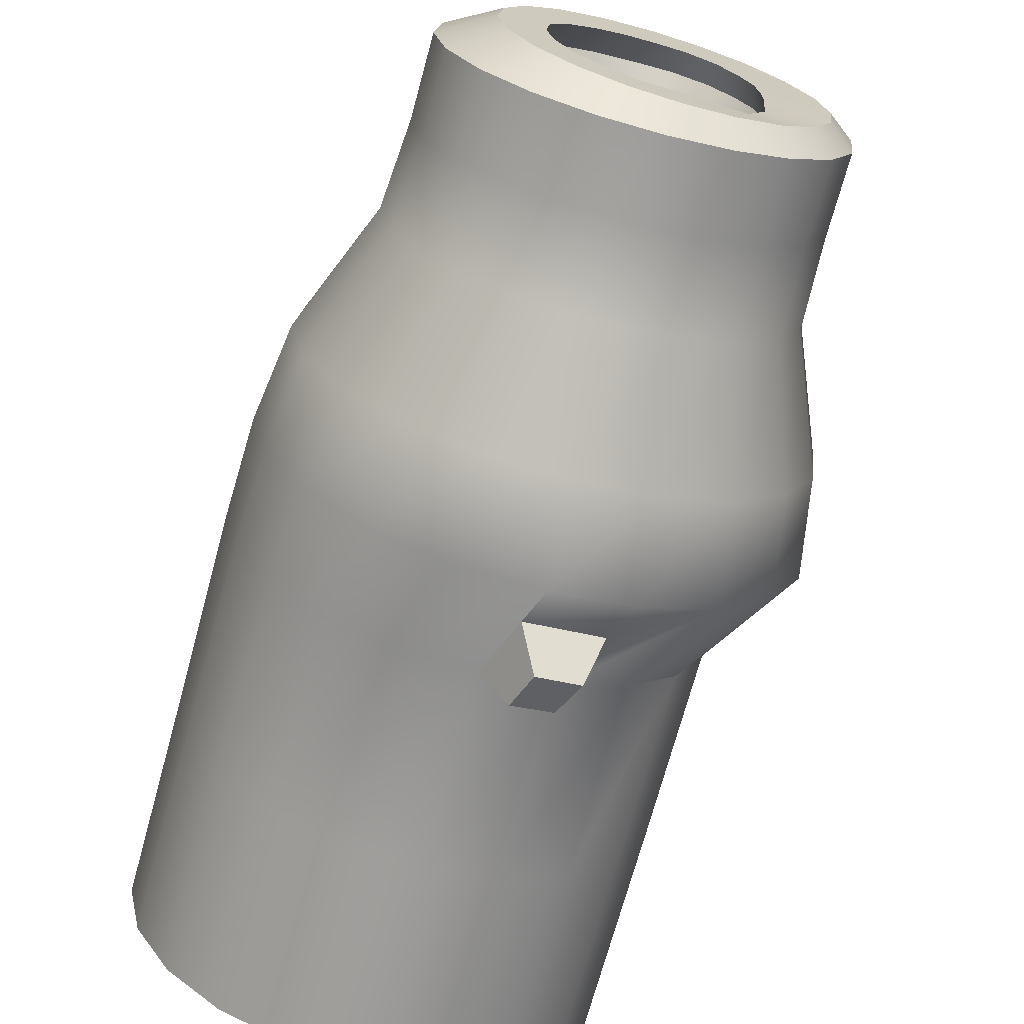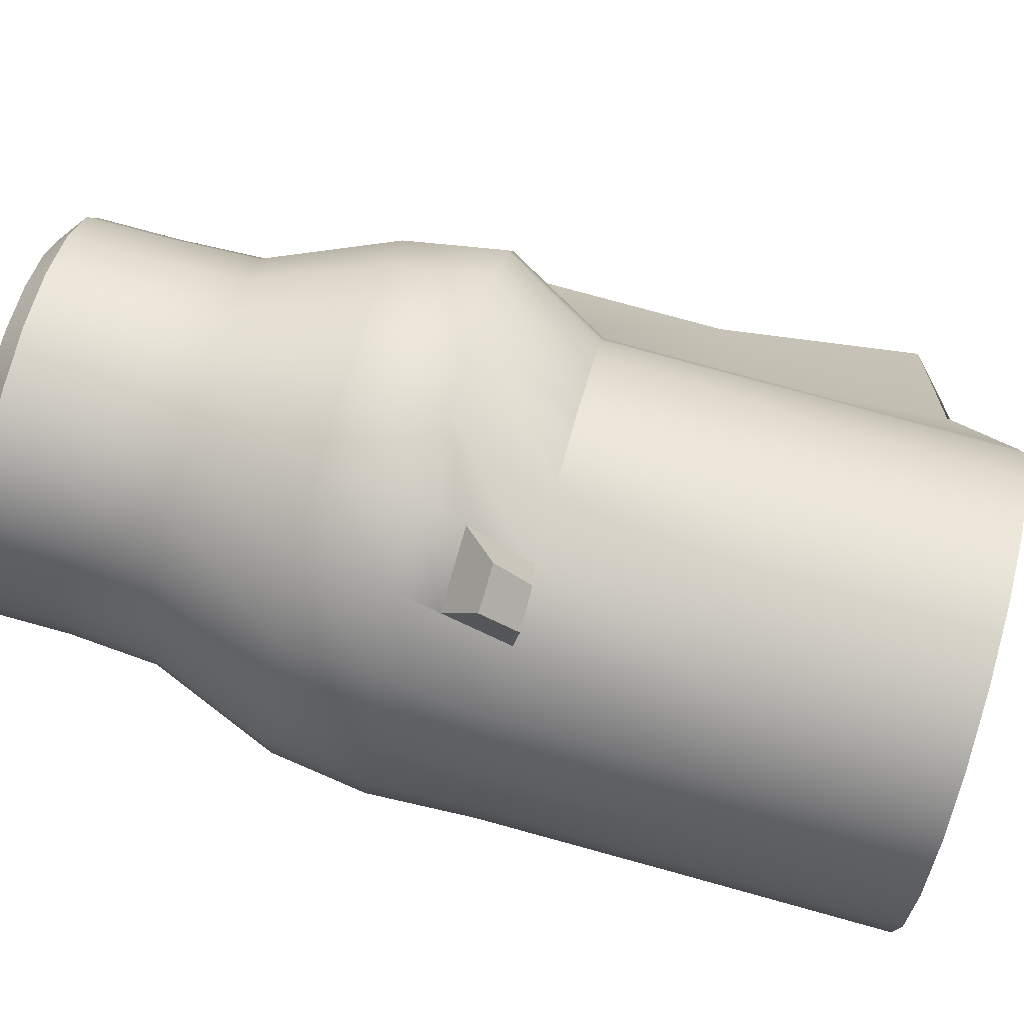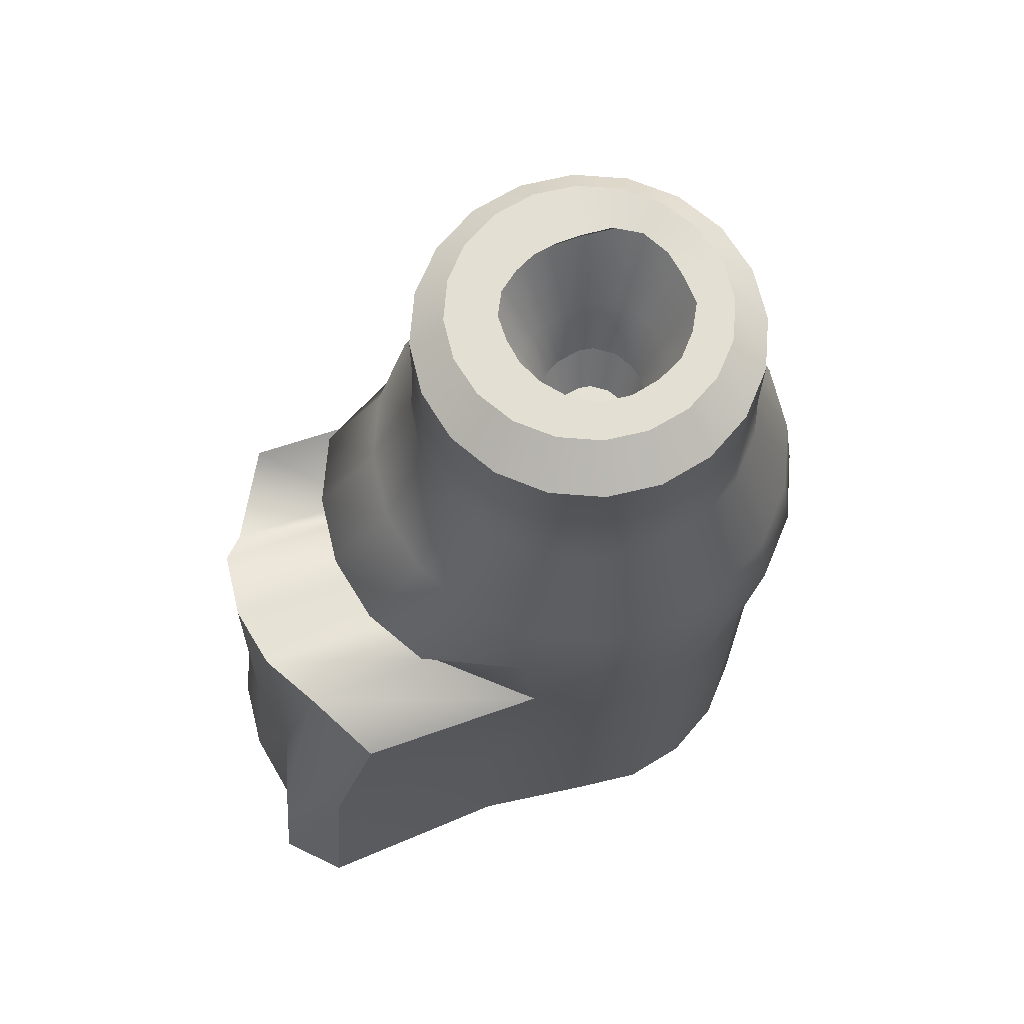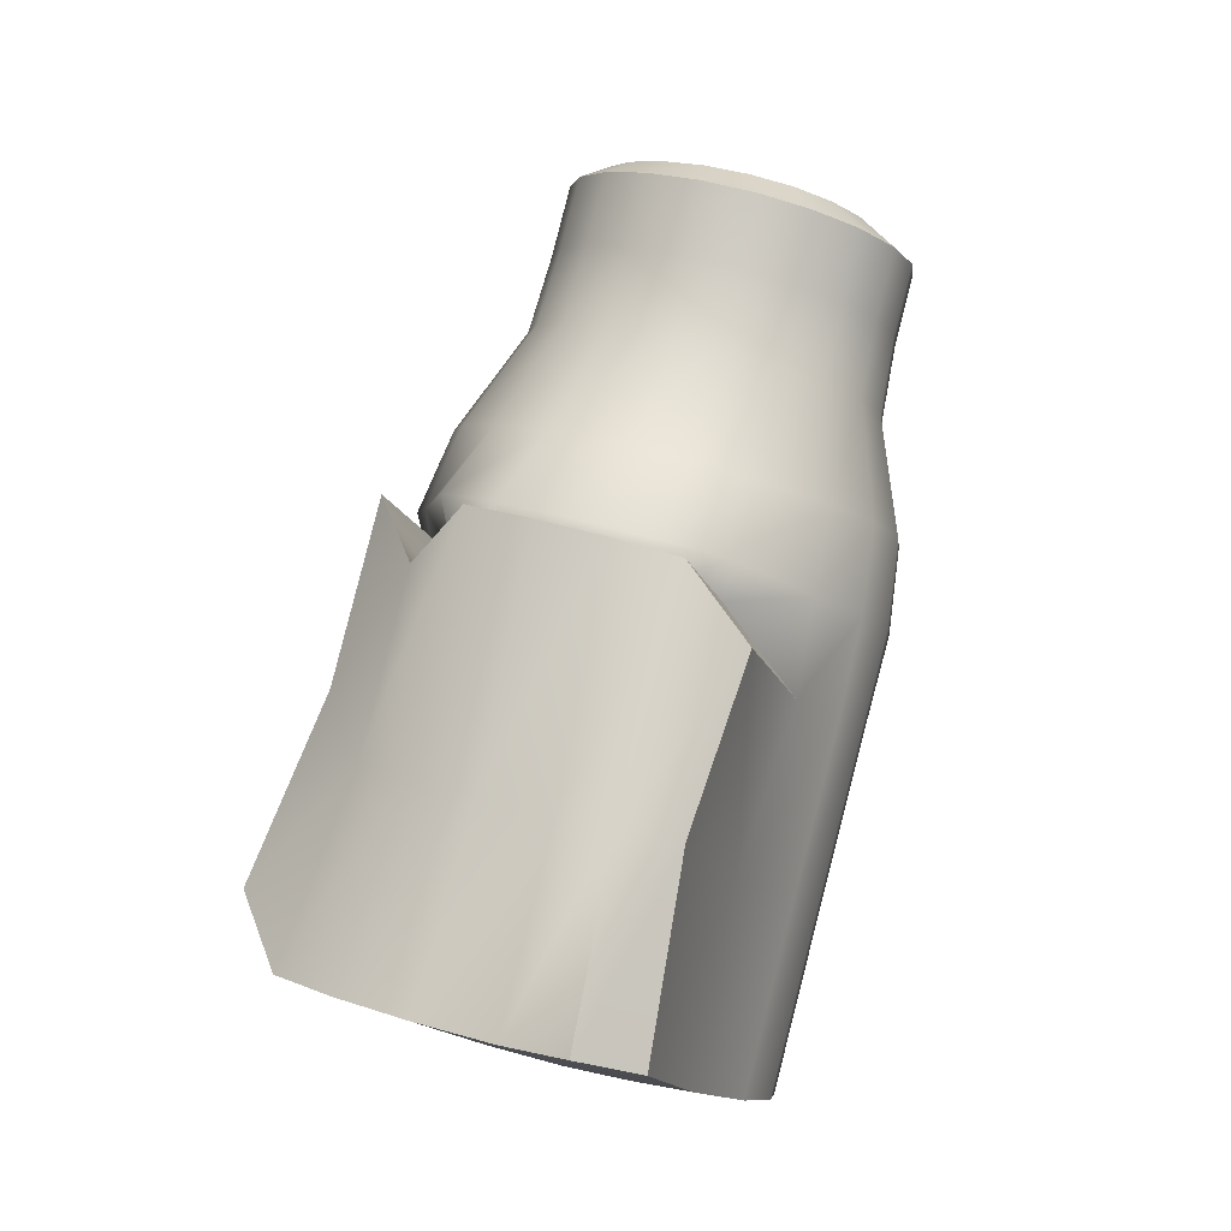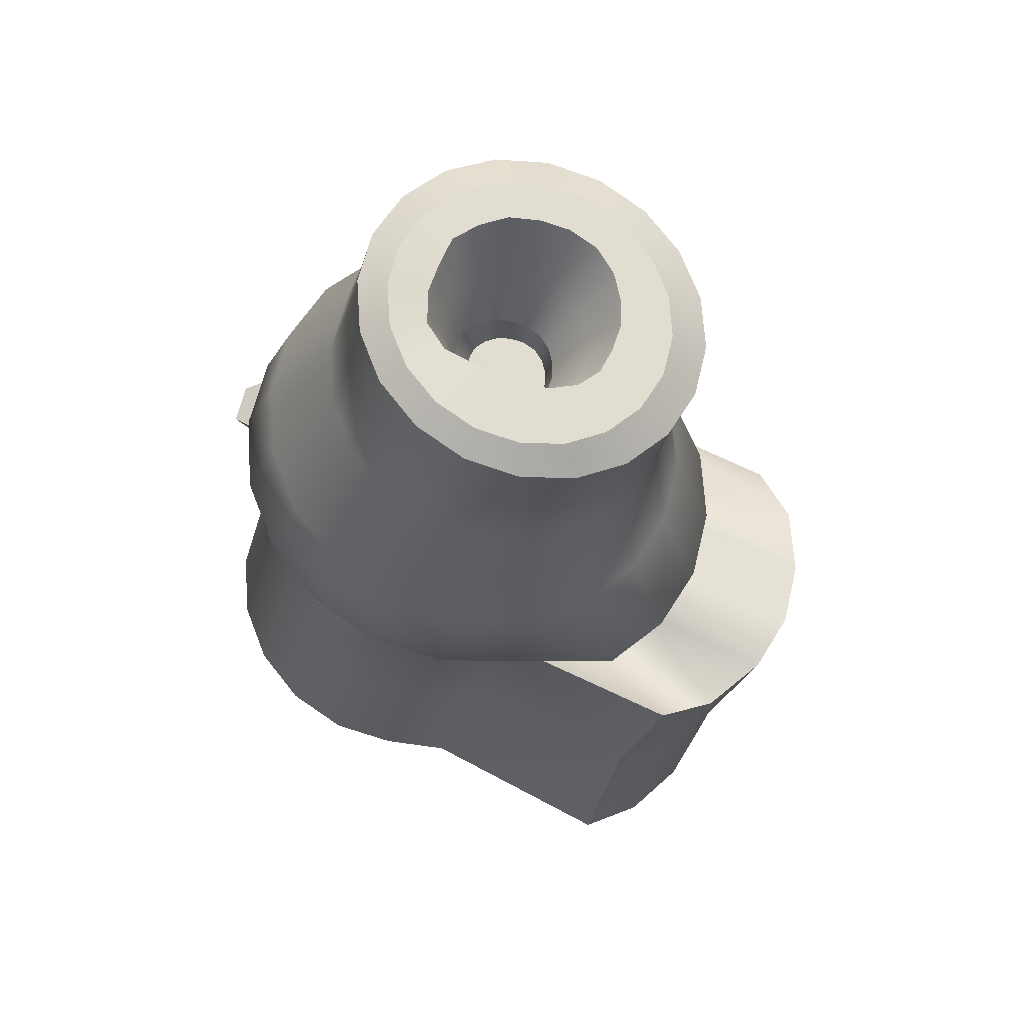
<metadata>
{"format":"obj","ext":"obj","renderer":"f3d","projection":"perspective","resolution":1024,"background":"white","views":[{"elev":-63.5,"azim":-32.1,"up":"+Y"},{"elev":-73.8,"azim":59.4,"up":"+Y"},{"elev":50.0,"azim":-112.4,"up":"+Z"},{"elev":-15.0,"azim":-165.2,"up":"+Z"},{"elev":79.5,"azim":114.6,"up":"+Z"}]}
</metadata>
<code>
g default
v 0.1717 0.9889 0.8381
v -0.05287 0.9476 0.775
v -0.2566 0.8367 0.7269
v -0.4196 0.5033 0.6984
v -0.5258 0.2916 0.6924
v -0.5649 0.0586 0.7093
v -0.5331 -0.173 0.7476
v -0.4334 -0.3805 0.8036
v -0.2756 -0.5436 0.8716
v -0.07518 -0.6463 0.9452
v 0.1483 -0.6786 1.017
v 0.3729 -0.6372 1.08
v 0.5766 -0.5264 1.128
v 0.7396 -0.3568 1.157
v 0.8458 -0.1451 1.163
v 0.8849 0.08789 1.146
v 0.8531 0.3195 1.107
v 0.7534 0.527 1.052
v 0.5956 0.8539 0.9834
v 0.3952 0.9567 0.9099
v -0.1514 0.7544 1.916
v -0.3159 0.7242 1.87
v -0.4652 0.6429 1.835
v -0.5846 0.5187 1.814
v -0.6624 0.3636 1.81
v -0.6911 0.1929 1.822
v -0.6677 0.02325 1.85
v -0.5947 -0.1288 1.891
v -0.4791 -0.2482 1.941
v -0.3323 -0.3235 1.995
v -0.1686 -0.3471 2.047
v -0.004053 -0.3169 2.094
v 0.1452 -0.2356 2.129
v 0.2646 -0.1114 2.15
v 0.3424 0.04366 2.154
v 0.3711 0.2144 2.142
v 0.3478 0.3841 2.114
v 0.2747 0.5361 2.073
v 0.1591 0.6555 2.023
v 0.01229 0.7308 1.969
v -0.3889 -0.1205 1.952
v -0.4731 -0.03577 1.916
v -0.5198 0.07582 1.888
v -0.5385 0.196 1.868
v -0.5183 0.3178 1.859
v -0.4503 0.4191 1.867
v -0.3582 0.4889 1.886
v -0.2579 0.5306 1.912
v -0.1547 0.5416 1.942
v -0.05175 0.5348 1.974
v 0.0373 0.483 2.007
v 0.09547 0.399 2.035
v 0.1333 0.3078 2.058
v 0.1438 0.2098 2.073
v 0.1395 0.1083 2.085
v 0.1327 -0.02041 2.083
v 0.06862 -0.1201 2.072
v -0.04936 -0.1721 2.052
v -0.166 -0.1819 2.028
v -0.2866 -0.1837 1.991
v -0.259 -0.03993 1.736
v -0.3147 0.01517 1.713
v -0.3455 0.08771 1.695
v -0.3579 0.1658 1.681
v -0.3446 0.245 1.675
v -0.2996 0.3108 1.681
v -0.2387 0.3562 1.693
v -0.1724 0.3833 1.71
v -0.1041 0.3905 1.729
v -0.03605 0.3861 1.75
v 0.02284 0.3524 1.772
v 0.0613 0.2978 1.79
v 0.08629 0.2385 1.805
v 0.09325 0.1748 1.815
v 0.09402 0.1204 1.822
v 0.0881 0.04134 1.82
v 0.03475 -0.03504 1.811
v -0.0497 -0.0735 1.797
v -0.1195 -0.07994 1.783
v -0.1913 -0.08096 1.761
v -0.162 0.002812 1.569
v -0.2 0.042 1.553
v -0.2223 0.09196 1.54
v -0.2303 0.1466 1.531
v -0.2205 0.2008 1.527
v -0.1906 0.2465 1.531
v -0.1487 0.2789 1.539
v -0.1022 0.2979 1.551
v -0.05412 0.3038 1.564
v -0.006937 0.299 1.579
v 0.03335 0.2761 1.594
v 0.06107 0.2391 1.607
v 0.07818 0.1972 1.617
v 0.08348 0.1525 1.624
v 0.08732 0.121 1.629
v 0.07945 0.0724 1.628
v 0.03438 0.01146 1.62
v -0.02735 -0.01895 1.609
v -0.07207 -0.02534 1.6
v -0.1148 -0.0231 1.587
v -0.1413 0.6439 2.014
v -0.2743 0.6194 1.98
v -0.2274 0.463 2.01
v -0.144 0.472 2.032
v -0.3949 0.5538 1.955
v -0.3084 0.4293 1.992
v -0.4914 0.4534 1.939
v -0.3828 0.3729 1.978
v -0.5542 0.3282 1.936
v -0.4378 0.2911 1.972
v -0.5774 0.1902 1.945
v -0.4541 0.1927 1.978
v -0.5585 0.05312 1.966
v -0.439 0.0956 1.993
v -0.4995 -0.06971 1.995
v -0.4013 0.005435 2.014
v -0.4061 -0.1662 2.031
v -0.3333 -0.06306 2.04
v -0.2875 -0.227 2.07
v -0.2506 -0.1141 2.068
v -0.1552 -0.2461 2.108
v -0.1531 -0.1126 2.094
v -0.02229 -0.2217 2.142
v -0.05889 -0.1047 2.112
v 0.09832 -0.156 2.167
v 0.03643 -0.06268 2.126
v 0.1948 -0.05568 2.182
v 0.08823 0.01784 2.134
v 0.2577 0.06961 2.186
v 0.09373 0.1218 2.135
v 0.2808 0.2076 2.177
v 0.09716 0.2038 2.127
v 0.262 0.3446 2.156
v 0.08865 0.2831 2.116
v 0.2029 0.4675 2.127
v 0.05812 0.3567 2.1
v 0.1096 0.564 2.091
v 0.01112 0.4246 2.079
v -0.009083 0.6248 2.052
v -0.06083 0.4665 2.055
v -0.1483 0.03661 1.445
v -0.179 0.06827 1.433
v -0.06468 0.1576 1.454
v -0.197 0.1086 1.424
v -0.2035 0.1528 1.417
v -0.1955 0.1966 1.414
v -0.1714 0.2335 1.417
v -0.1375 0.2596 1.423
v -0.09995 0.275 1.431
v -0.06108 0.2798 1.441
v -0.02296 0.2759 1.452
v 0.009583 0.2574 1.463
v 0.03198 0.2275 1.472
v 0.04581 0.1937 1.479
v 0.05009 0.1575 1.484
v 0.0532 0.1321 1.488
v 0.04683 0.09284 1.487
v 0.01042 0.0436 1.481
v -0.03946 0.01902 1.473
v -0.07559 0.01387 1.467
v -0.1101 0.01567 1.457
v 0.2245 0.6289 1.807
v 0.3401 0.5094 1.857
v 0.4131 0.3574 1.898
v 0.4365 0.1877 1.926
v 0.4078 0.01702 1.939
v 0.33 -0.138 1.934
v 0.2106 -0.2623 1.913
v 0.06132 -0.3435 1.878
v -0.1032 -0.3738 1.832
v -0.2669 -0.3501 1.779
v -0.4137 -0.2749 1.725
v -0.5293 -0.1554 1.676
v -0.6024 -0.003395 1.635
v -0.6257 0.1663 1.607
v -0.5971 0.337 1.594
v -0.5192 0.4921 1.599
v -0.3998 0.6163 1.619
v -0.2506 0.6975 1.655
v -0.08603 0.7278 1.701
v 0.07767 0.7041 1.754
v 0.3003 0.6133 1.571
v 0.419 0.4907 1.622
v 0.4939 0.3347 1.664
v 0.5179 0.1605 1.693
v 0.4885 -0.01468 1.705
v 0.4086 -0.1738 1.701
v 0.2861 -0.3013 1.679
v 0.1329 -0.3847 1.643
v -0.03598 -0.4157 1.596
v -0.204 -0.3915 1.542
v -0.3547 -0.3143 1.486
v -0.4733 -0.1916 1.435
v -0.5482 -0.03563 1.393
v -0.5722 0.1385 1.364
v -0.5428 0.3137 1.352
v -0.4629 0.4729 1.356
v -0.3404 0.6003 1.378
v -0.1872 0.6837 1.414
v -0.01834 0.7148 1.461
v 0.1497 0.6905 1.515
v 0.6869 0.4762 0.915
v 0.5468 0.7849 0.6637
v 0.7754 0.2919 0.7738
v 0.8037 0.08625 0.8079
v 0.769 -0.1207 0.8229
v 0.6747 -0.3086 0.8175
v 0.5299 -0.4592 0.7922
v 0.349 -0.5577 0.7495
v 0.1496 -0.5944 0.6935
v -0.04883 -0.5657 0.6297
v -0.2268 -0.4745 0.5644
v -0.3669 -0.3297 0.504
v -0.4554 -0.1454 0.4543
v -0.4837 0.06024 0.4203
v -0.449 0.2672 0.4053
v -0.3547 0.4551 0.4106
v -0.21 0.7696 0.6268
v -0.02902 0.868 0.6695
v 0.1704 0.9047 0.7255
v 0.3688 0.8761 0.7892
v 0.7249 -0.09923 1.408
v 0.6245 -0.2993 1.403
v 0.4705 -0.4595 1.376
v 0.2779 -0.5643 1.33
v 0.06569 -0.6034 1.271
v -0.1455 -0.5729 1.203
v -0.3349 -0.4758 1.133
v -0.484 -0.3217 1.069
v -0.5782 -0.1256 1.016
v -0.6083 0.09332 0.9798
v -0.5714 0.3136 0.9638
v -0.471 0.5136 0.9695
v -0.317 0.6738 0.9964
v -0.1244 0.7786 1.042
v 0.08786 0.8177 1.102
v 0.299 0.7872 1.169
v 0.4884 0.6901 1.239
v 0.6376 0.536 1.303
v 0.7318 0.3399 1.356
v 0.7619 0.121 1.392
v 0.1487 -0.6478 0.8987
v 0.3636 -0.6064 0.9518
v 0.1487 -0.6478 0.8987
v 0.3636 -0.6064 0.9518
v 0.1496 -0.5944 0.6935
v 0.349 -0.5577 0.7495
v 0.2255 -0.7521 0.8346
v 0.3473 -0.7287 0.8647
v 0.226 -0.7219 0.7183
v 0.339 -0.7011 0.75
v 0.8481 0.4105 0.3839
v 0.9366 0.2262 0.2427
v 0.9649 0.02056 0.2768
v 0.9302 -0.1864 0.2918
v 0.8359 -0.3743 0.2864
v 0.6911 -0.5249 0.2611
v 0.5102 -0.6233 0.2184
v 0.3108 -0.66 0.1624
v 0.1124 -0.6314 0.09864
v -0.06561 -0.5402 0.03334
v -0.2057 -0.3954 -0.02709
v -0.2943 -0.2111 -0.07675
v -0.3225 -0.005453 -0.1108
v -0.2878 0.2015 -0.1258
v -0.1935 0.5533 -0.1205
v 0.6869 1.093 0.915
v 0.5468 1.238 0.6637
v 0.8481 1.028 0.3839
v 0.708 1.172 0.1326
v -0.21 1.223 0.6268
v -0.3547 1.072 0.4106
v -0.04876 1.321 -0.09515
v -0.1935 1.17 -0.1205
v -0.02902 1.321 0.6695
v 0.1322 1.255 -0.05242
v 0.1704 1.358 0.7255
v 0.3316 1.292 0.003576
v 0.3688 1.329 0.7892
v 0.53 1.264 0.06734
v 1.051 0.3765 -0.1747
v 0.9097 0.5246 -0.4288
v 1.107 0.1583 -0.3258
v 1.135 -0.0474 -0.2918
v 1.1 -0.2543 -0.2768
v 1.006 -0.4423 -0.2821
v 0.8612 -0.5929 -0.3074
v 0.6803 -0.6913 -0.3502
v 0.4809 -0.728 -0.4062
v 0.2825 -0.6993 -0.4699
v 0.1045 -0.6081 -0.5352
v -0.03561 -0.4633 -0.5957
v -0.1241 -0.2791 -0.6453
v -0.1524 -0.07341 -0.6794
v -0.1177 0.1335 -0.6944
v -0.05699 0.5193 -0.699
v 0.08639 0.6821 -0.6766
v 0.2926 0.6044 -0.6268
v 0.503 0.6445 -0.5678
v 0.7148 0.6158 -0.4999
v 0.9292 1.172 -0.422
v 1.085 1.028 -0.1646
v -0.09061 1.17 -0.7089
v 0.07134 1.321 -0.6801
v 0.2816 1.255 -0.6307
v 0.5037 1.292 -0.5683
v 0.7243 1.264 -0.4974
g Cannon
f 1 2 235 236
f 2 3 234 235
f 3 4 233 234
f 4 5 232 233
f 5 6 231 232
f 6 7 230 231
f 7 8 229 230
f 8 9 228 229
f 9 10 227 228
f 10 11 226 227
f 11 12 225 226
f 12 13 224 225
f 13 14 223 224
f 14 15 222 223
f 15 16 241 222
f 16 17 240 241
f 17 18 239 240
f 18 19 238 239
f 19 20 237 238
f 20 1 236 237
f 282 281 283 284 285 286 287 288 289 290 291 292 293 294 295 296 297 298 299 300
f 101 102 103 104
f 102 105 106 103
f 105 107 108 106
f 107 109 110 108
f 109 111 112 110
f 111 113 114 112
f 113 115 116 114
f 115 117 118 116
f 117 119 120 118
f 119 121 122 120
f 121 123 124 122
f 123 125 126 124
f 125 127 128 126
f 127 129 130 128
f 129 131 132 130
f 131 133 134 132
f 133 135 136 134
f 135 137 138 136
f 137 139 140 138
f 139 101 104 140
f 142 141 143
f 144 142 143
f 145 144 143
f 146 145 143
f 147 146 143
f 148 147 143
f 149 148 143
f 150 149 143
f 151 150 143
f 152 151 143
f 153 152 143
f 154 153 143
f 155 154 143
f 156 155 143
f 157 156 143
f 158 157 143
f 159 158 143
f 160 159 143
f 161 160 143
f 141 161 143
f 42 41 61 62
f 43 42 62 63
f 44 43 63 64
f 45 44 64 65
f 46 45 65 66
f 47 46 66 67
f 48 47 67 68
f 49 48 68 69
f 50 49 69 70
f 51 50 70 71
f 52 51 71 72
f 53 52 72 73
f 54 53 73 74
f 55 54 74 75
f 56 55 75 76
f 57 56 76 77
f 58 57 77 78
f 59 58 78 79
f 60 59 79 80
f 41 60 80 61
f 62 61 81 82
f 63 62 82 83
f 64 63 83 84
f 65 64 84 85
f 66 65 85 86
f 67 66 86 87
f 68 67 87 88
f 69 68 88 89
f 70 69 89 90
f 71 70 90 91
f 72 71 91 92
f 73 72 92 93
f 74 73 93 94
f 75 74 94 95
f 76 75 95 96
f 77 76 96 97
f 78 77 97 98
f 79 78 98 99
f 80 79 99 100
f 61 80 100 81
f 21 22 102 101
f 48 49 104 103
f 22 23 105 102
f 47 48 103 106
f 23 24 107 105
f 46 47 106 108
f 24 25 109 107
f 45 46 108 110
f 25 26 111 109
f 44 45 110 112
f 26 27 113 111
f 43 44 112 114
f 27 28 115 113
f 42 43 114 116
f 28 29 117 115
f 41 42 116 118
f 29 30 119 117
f 60 41 118 120
f 30 31 121 119
f 59 60 120 122
f 31 32 123 121
f 58 59 122 124
f 32 33 125 123
f 57 58 124 126
f 33 34 127 125
f 56 57 126 128
f 34 35 129 127
f 55 56 128 130
f 35 36 131 129
f 54 55 130 132
f 36 37 133 131
f 53 54 132 134
f 37 38 135 133
f 52 53 134 136
f 38 39 137 135
f 51 52 136 138
f 39 40 139 137
f 50 51 138 140
f 40 21 101 139
f 49 50 140 104
f 82 81 141 142
f 83 82 142 144
f 84 83 144 145
f 85 84 145 146
f 86 85 146 147
f 87 86 147 148
f 88 87 148 149
f 89 88 149 150
f 90 89 150 151
f 91 90 151 152
f 92 91 152 153
f 93 92 153 154
f 94 93 154 155
f 95 94 155 156
f 96 95 156 157
f 97 96 157 158
f 98 97 158 159
f 99 98 159 160
f 100 99 160 161
f 81 100 161 141
f 163 162 39 38
f 164 163 38 37
f 165 164 37 36
f 166 165 36 35
f 167 166 35 34
f 168 167 34 33
f 169 168 33 32
f 170 169 32 31
f 171 170 31 30
f 172 171 30 29
f 173 172 29 28
f 174 173 28 27
f 175 174 27 26
f 176 175 26 25
f 177 176 25 24
f 178 177 24 23
f 179 178 23 22
f 180 179 22 21
f 181 180 21 40
f 162 181 40 39
f 183 182 162 163
f 184 183 163 164
f 185 184 164 165
f 186 185 165 166
f 187 186 166 167
f 188 187 167 168
f 189 188 168 169
f 190 189 169 170
f 191 190 170 171
f 192 191 171 172
f 193 192 172 173
f 194 193 173 174
f 195 194 174 175
f 196 195 175 176
f 197 196 176 177
f 198 197 177 178
f 199 198 178 179
f 200 199 179 180
f 201 200 180 181
f 182 201 181 162
f 19 18 202 203
f 18 17 204 202
f 17 16 205 204
f 16 15 206 205
f 15 14 207 206
f 14 13 208 207
f 13 12 243 209 208
f 12 11 242 243
f 11 10 211 210 242
f 10 9 212 211
f 9 8 213 212
f 8 7 214 213
f 7 6 215 214
f 6 5 216 215
f 5 4 217 216
f 4 3 218 217
f 3 2 219 218
f 2 1 220 219
f 1 20 221 220
f 20 19 203 221
f 223 222 186 187
f 224 223 187 188
f 225 224 188 189
f 226 225 189 190
f 227 226 190 191
f 228 227 191 192
f 229 228 192 193
f 230 229 193 194
f 231 230 194 195
f 232 231 195 196
f 233 232 196 197
f 234 233 197 198
f 235 234 198 199
f 236 235 199 200
f 237 236 200 201
f 238 237 201 182
f 239 238 182 183
f 240 239 183 184
f 241 240 184 185
f 222 241 185 186
f 249 248 250 251
f 243 242 244 245
f 242 210 246 244
f 210 209 247 246
f 209 243 245 247
f 245 244 248 249
f 244 246 250 248
f 246 247 251 250
f 247 245 249 251
f 268 267 269 270
f 202 204 253 252
f 204 205 254 253
f 205 206 255 254
f 206 207 256 255
f 207 208 257 256
f 208 209 258 257
f 209 210 259 258
f 210 211 260 259
f 211 212 261 260
f 212 213 262 261
f 213 214 263 262
f 214 215 264 263
f 215 216 265 264
f 216 217 266 265
f 272 271 273 274
f 271 275 276 273
f 275 277 278 276
f 277 279 280 278
f 279 268 270 280
f 203 202 267 268
f 202 252 269 267
f 281 282 301 302
f 217 218 271 272
f 297 296 303 304
f 266 217 272 274
f 218 219 275 271
f 298 297 304 305
f 219 220 277 275
f 299 298 305 306
f 220 221 279 277
f 300 299 306 307
f 221 203 268 279
f 282 300 307 301
f 252 253 283 281
f 253 254 284 283
f 254 255 285 284
f 255 256 286 285
f 256 257 287 286
f 257 258 288 287
f 258 259 289 288
f 259 260 290 289
f 260 261 291 290
f 261 262 292 291
f 262 263 293 292
f 263 264 294 293
f 264 265 295 294
f 265 266 296 295
f 270 269 302 301
f 269 252 281 302
f 266 274 303 296
f 274 273 304 303
f 273 276 305 304
f 276 278 306 305
f 278 280 307 306
f 280 270 301 307

</code>
